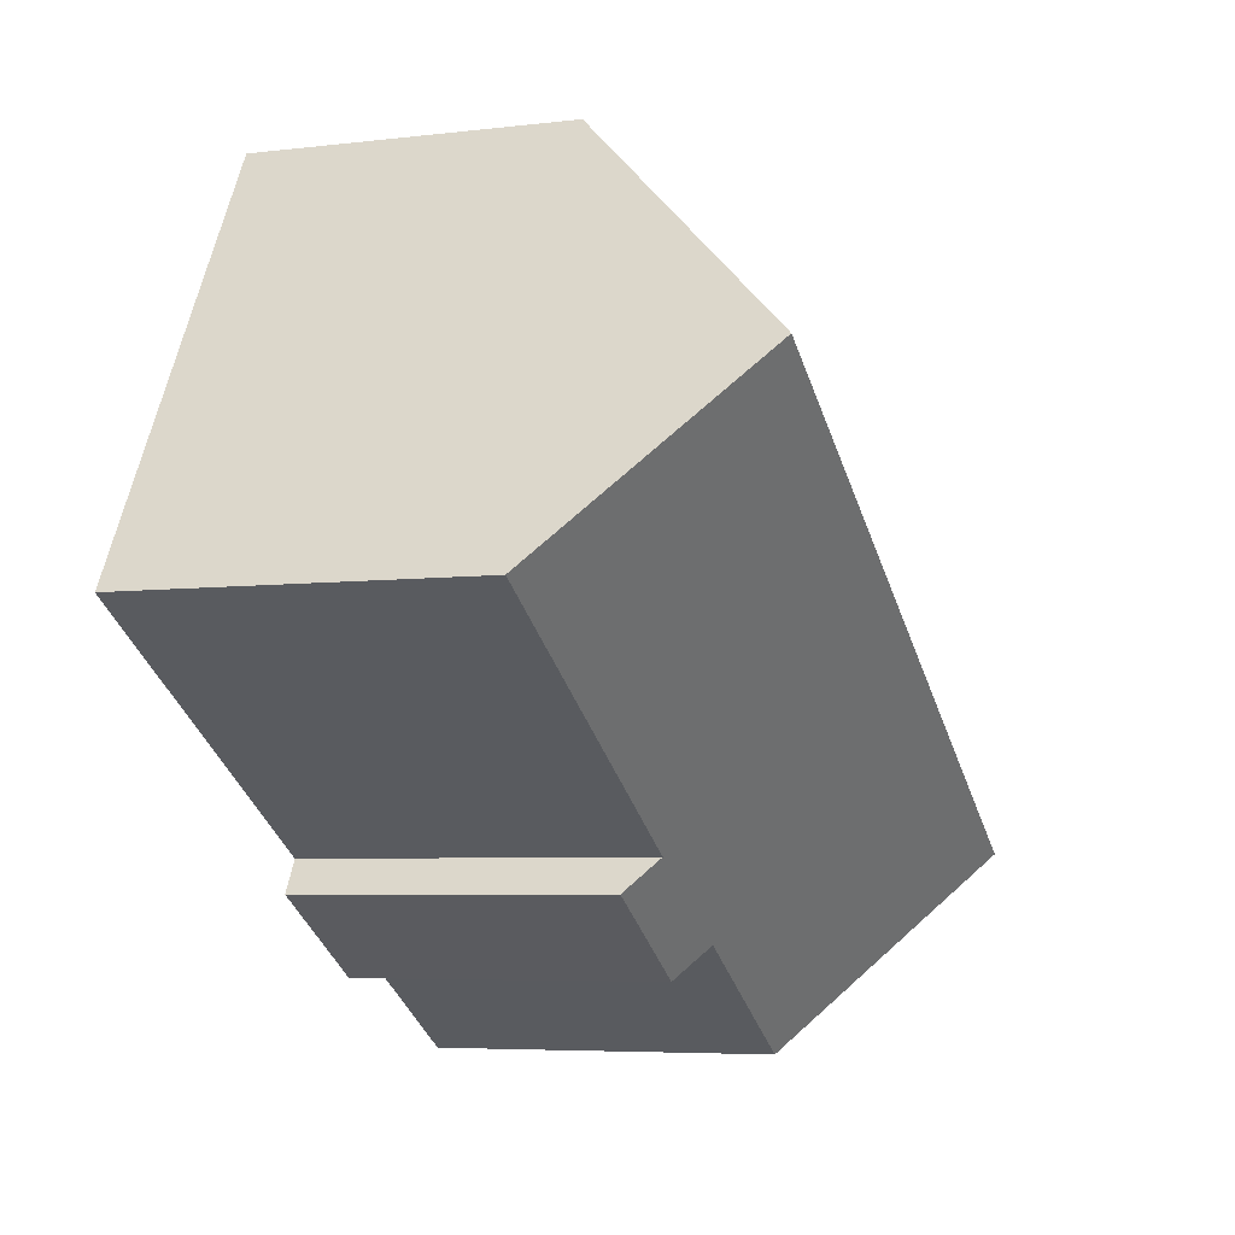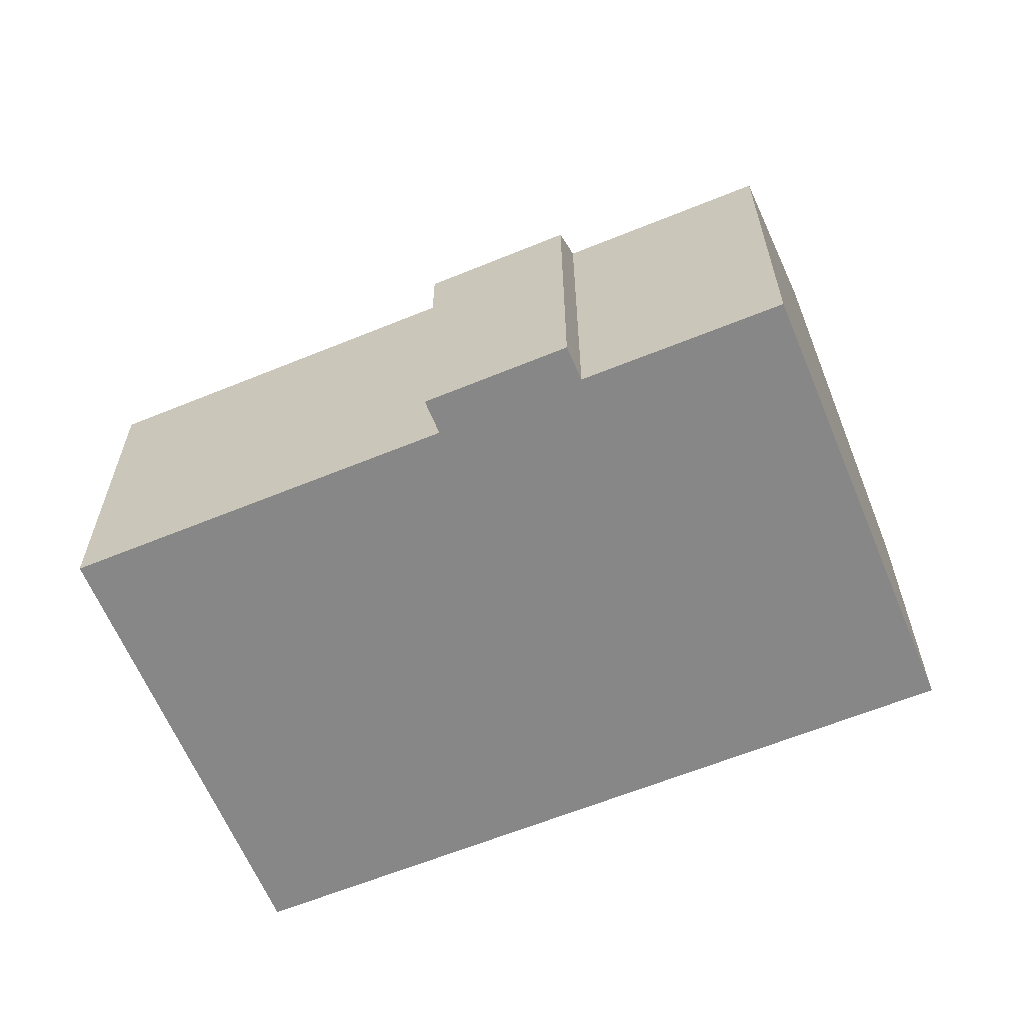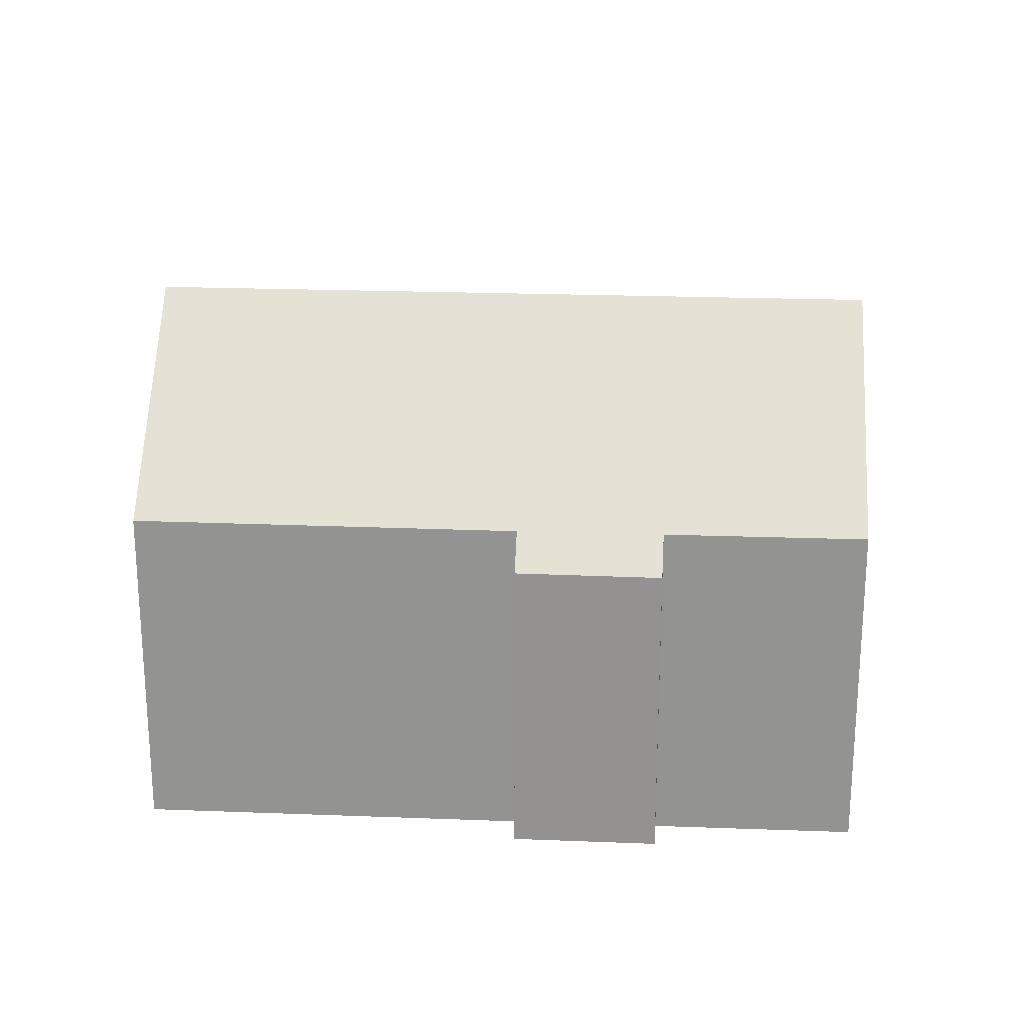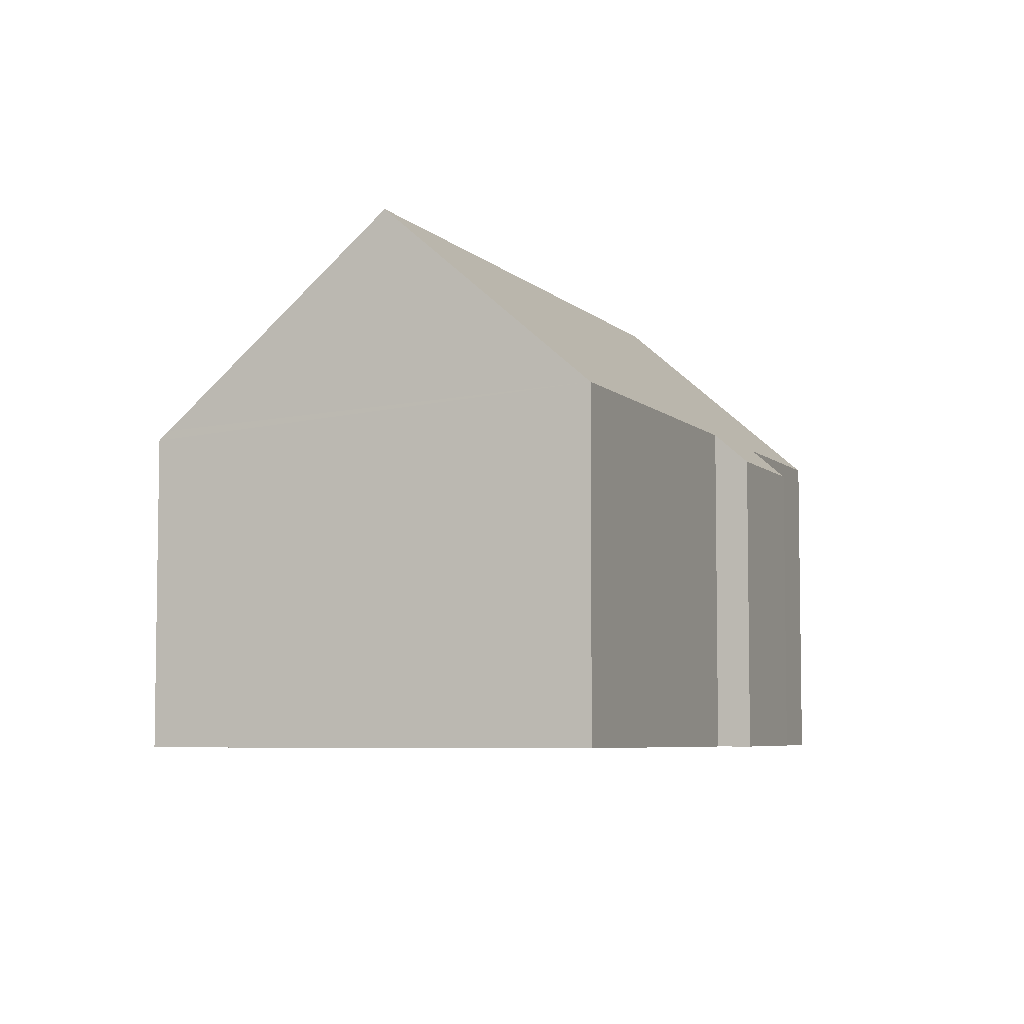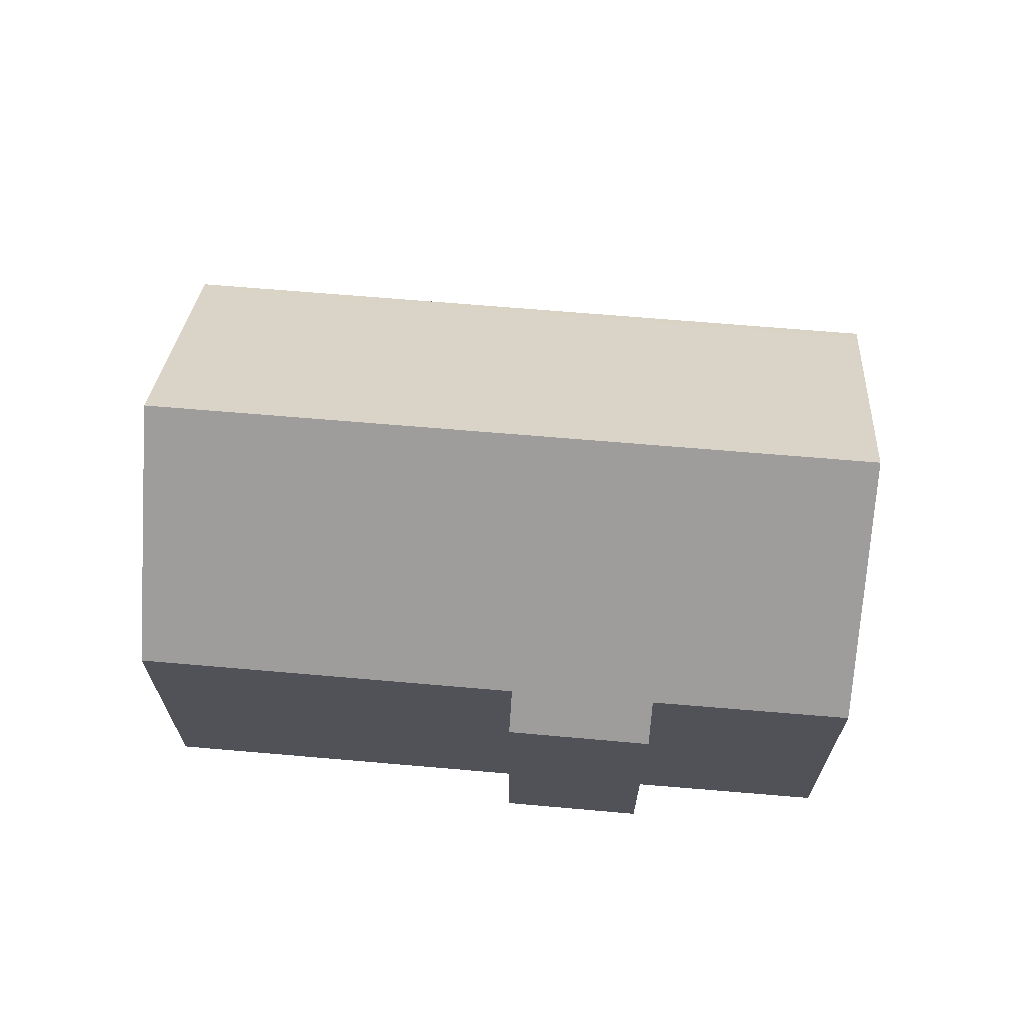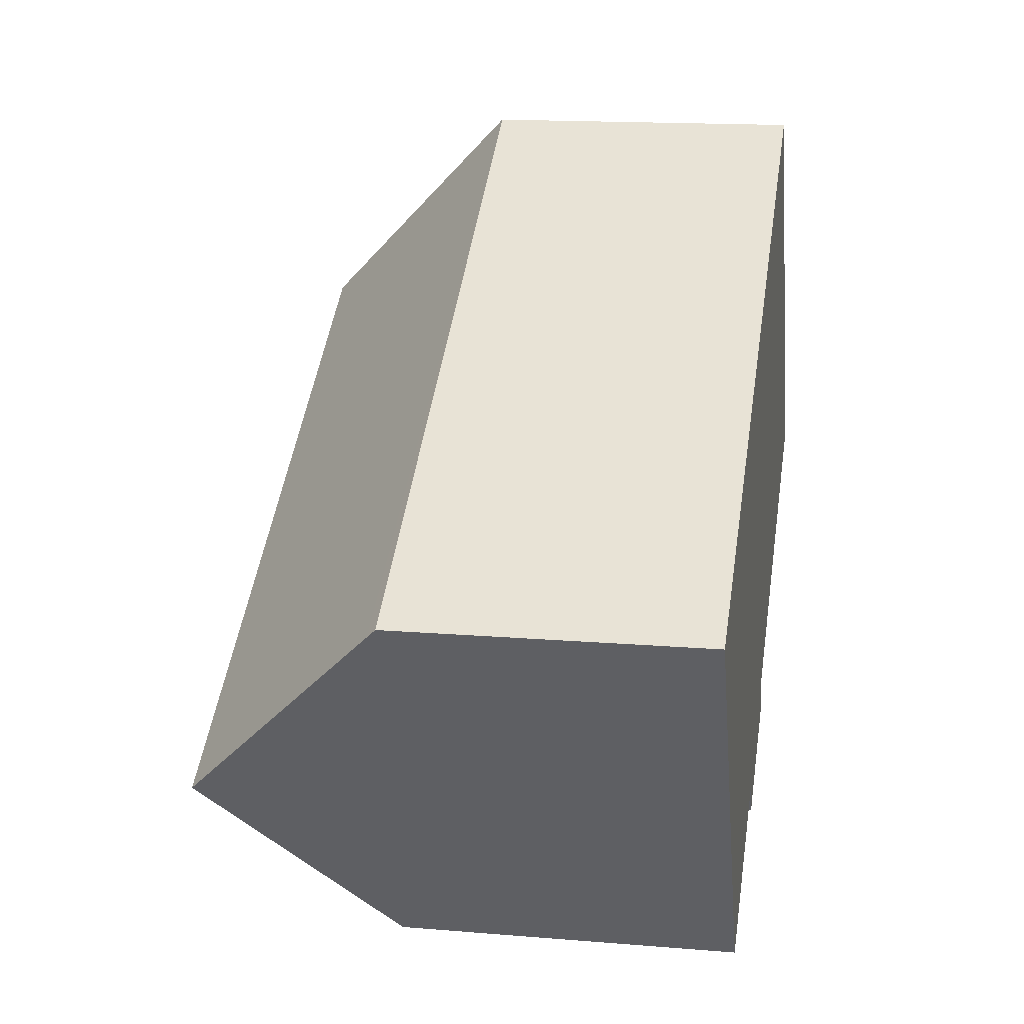
<metadata>
{"format":"obj","ext":"obj","renderer":"f3d","projection":"perspective","resolution":1024,"background":"white","views":[{"elev":-5.6,"azim":110.5,"up":"+Z"},{"elev":-62.6,"azim":172.2,"up":"+Y"},{"elev":22.9,"azim":153.4,"up":"+Y"},{"elev":-5.8,"azim":82.0,"up":"+Y"},{"elev":68.5,"azim":154.6,"up":"+Y"},{"elev":15.8,"azim":-80.2,"up":"+Z"}]}
</metadata>
<code>
v  2.993 12.41 -5.123
v  15.42 7.517 8.699
v  18.28 12.41 3.792
v  0.127 7.518 -0.217
v  15.29 7.301 8.916
v  0 7.301 4.471e-16
v  10.2 7.298 -7.796
v  12.79 8.038 -5.287
v  13.22 7.31 -6.018
v  20.84 8.052 -0.577
v  9.747 8.044 -7.054
v  5.548 8.049 -9.496
v  13.22 3.685e-16 -6.018
v  10.2 4.774e-16 -7.796
v  5.548 5.815e-16 -9.496
v  9.747 4.319e-16 -7.054
v  20.84 3.533e-17 -0.577
v  12.79 3.237e-16 -5.287
v  2.993 3.137e-16 -5.123
v  0.127 1.329e-17 -0.217
v  0 0 0
v  15.29 -5.459e-16 8.916
v  15.42 -5.327e-16 8.699
v  18.28 -2.322e-16 3.792
g defaultobject
f 1 2 3
f 2 1 4
f 2 4 5
f 5 4 6
f 7 8 9
f 8 3 10
f 3 8 1
f 1 8 11
f 11 8 7
f 1 11 12
f 13 7 9
f 7 13 14
f 11 15 12
f 15 11 16
f 17 8 10
f 8 17 18
f 7 16 11
f 16 7 14
f 15 1 12
f 1 15 4
f 4 15 19
f 4 19 20
f 4 20 6
f 6 20 21
f 21 5 6
f 5 21 22
f 2 10 3
f 10 2 5
f 10 5 22
f 10 22 23
f 10 23 24
f 10 24 17
f 18 9 8
f 9 18 13
f 13 18 14
f 20 22 21
f 22 20 19
f 22 19 15
f 22 15 23
f 23 15 24
f 24 15 16
f 24 16 14
f 24 14 18
f 24 18 17

</code>
